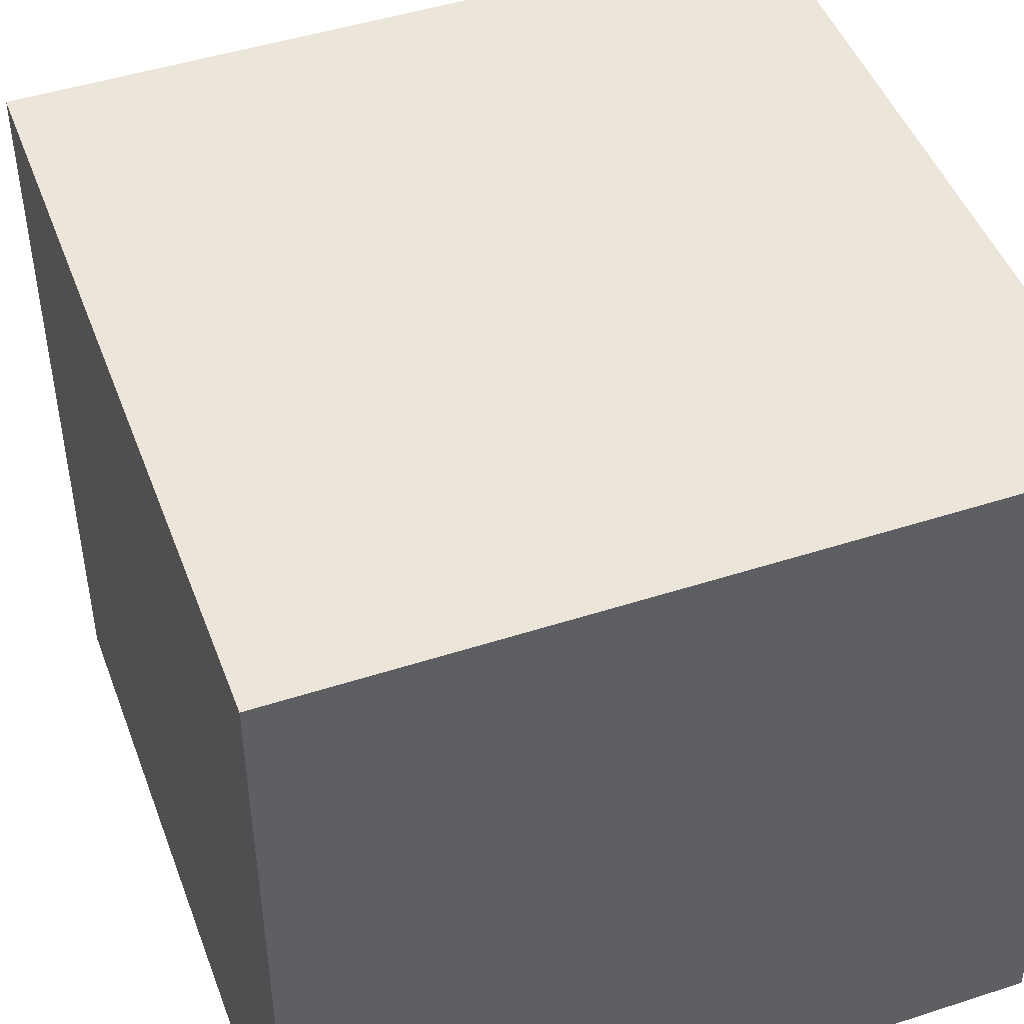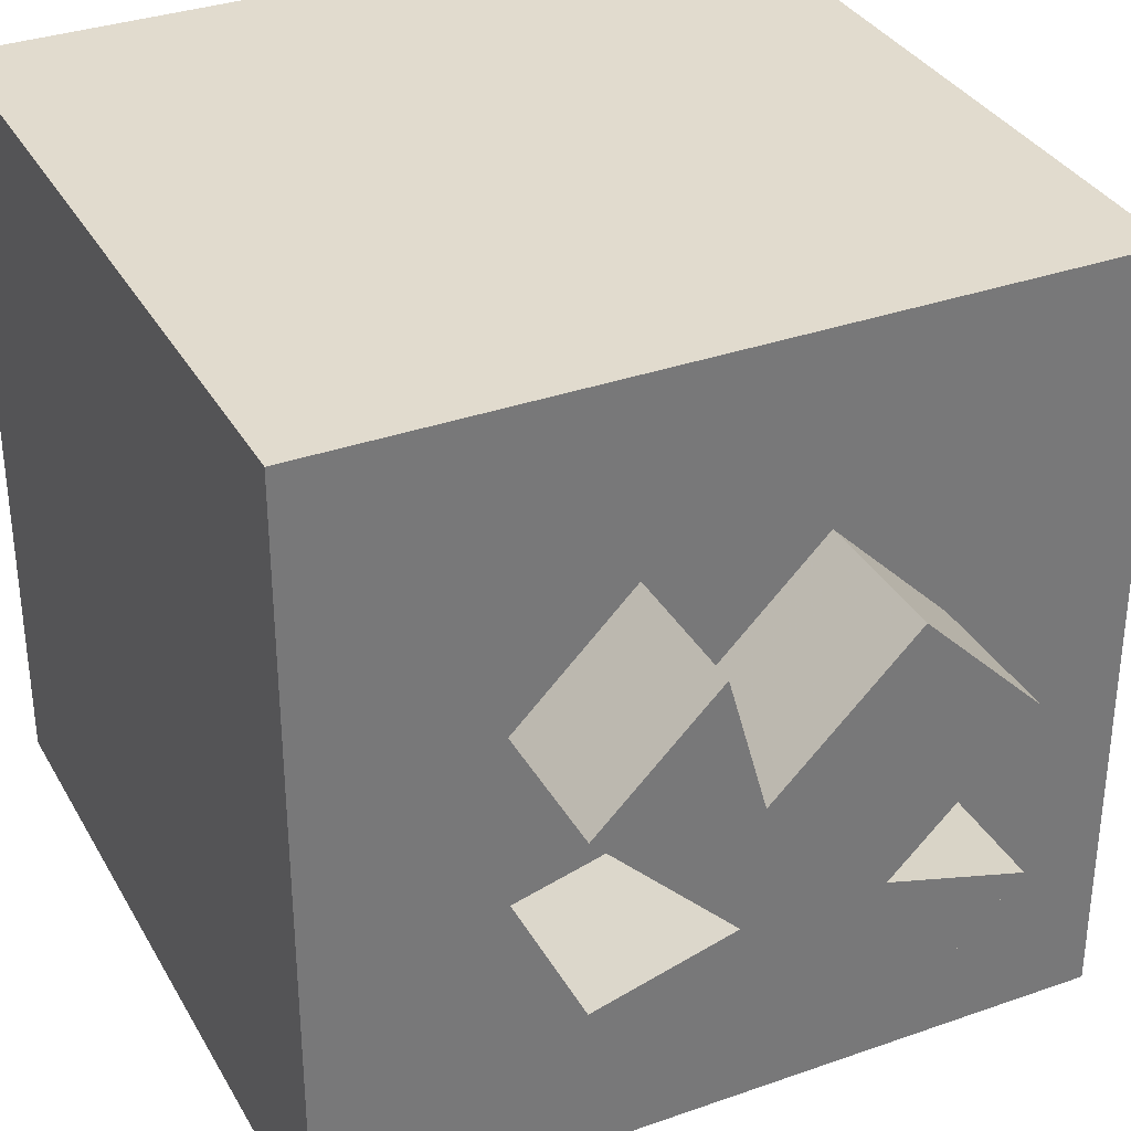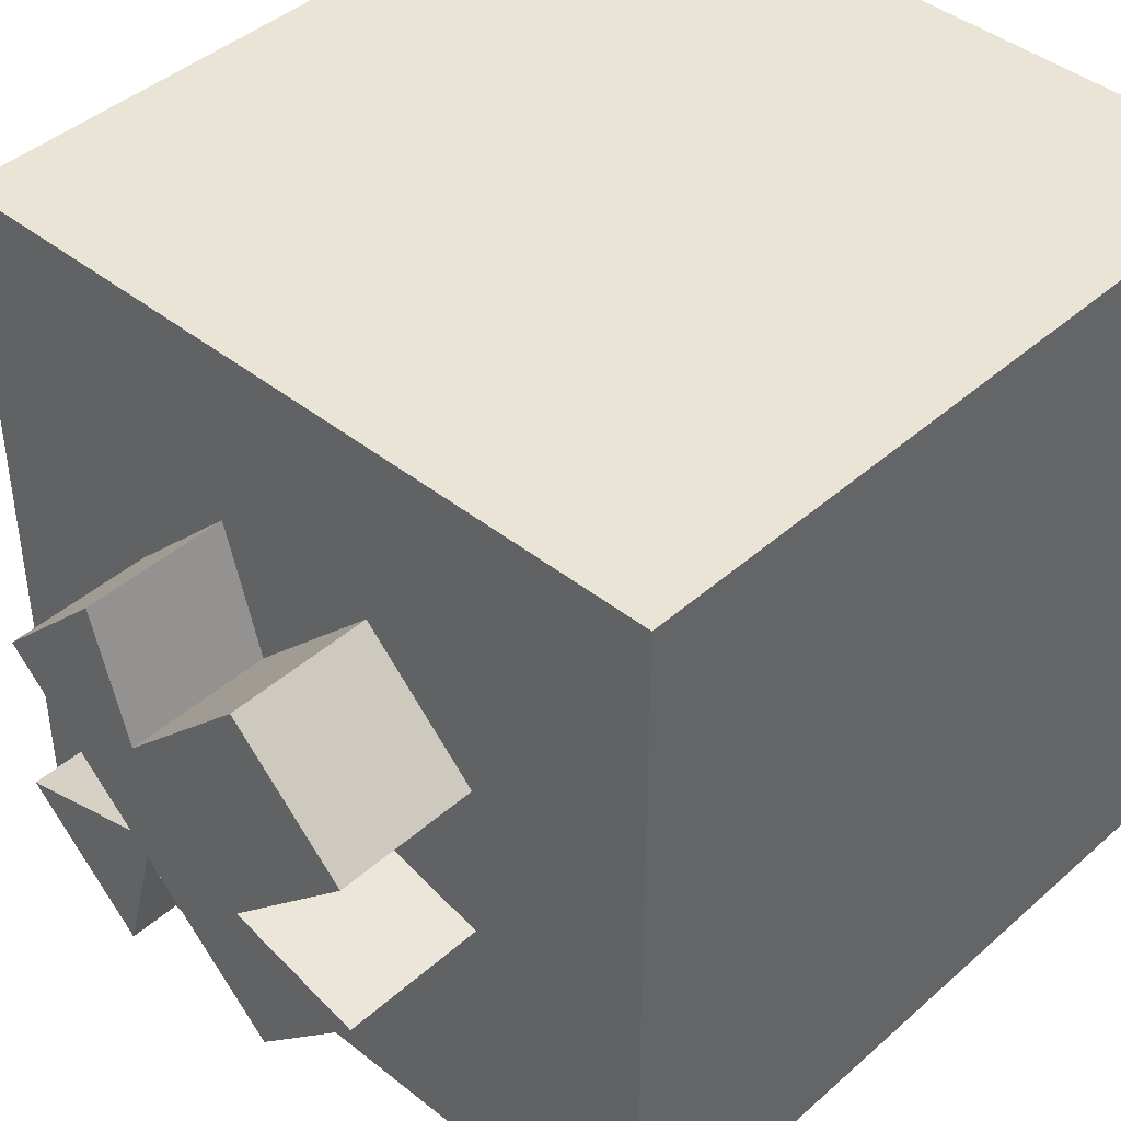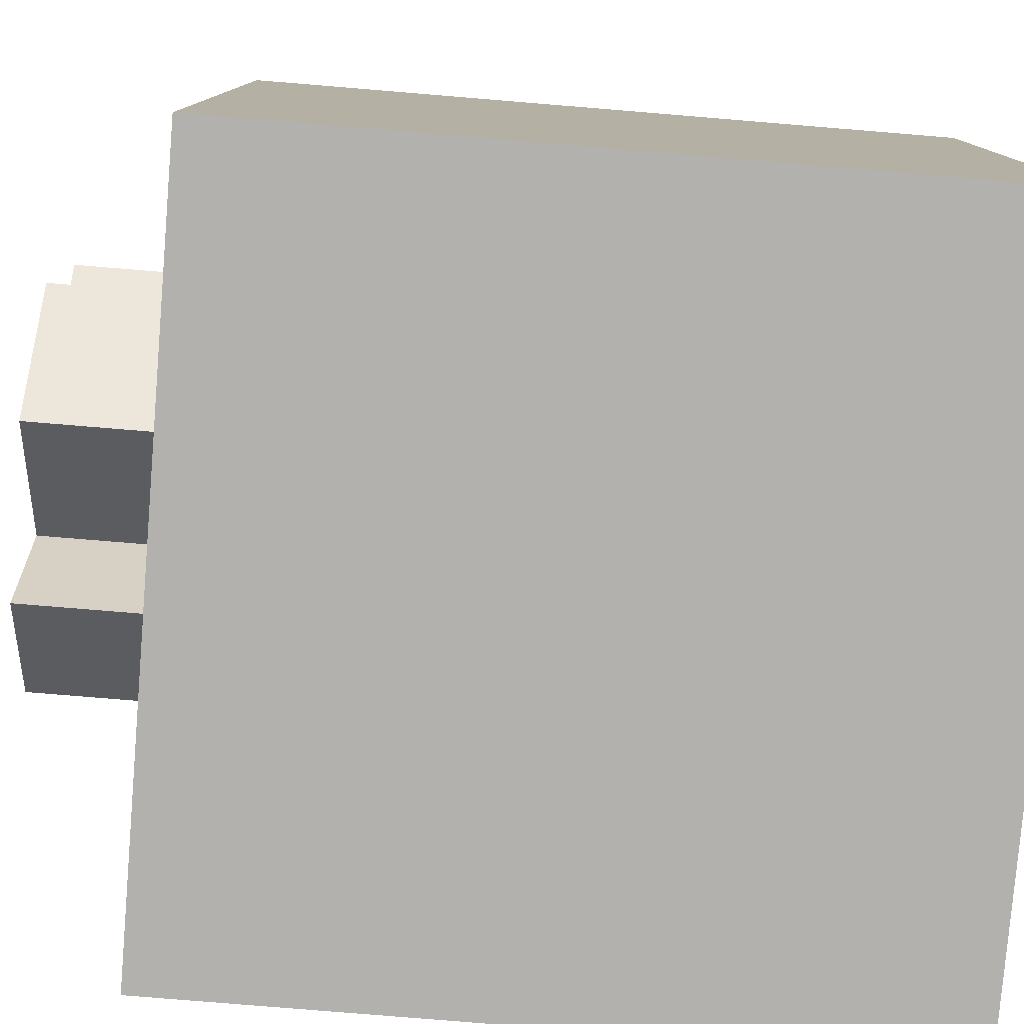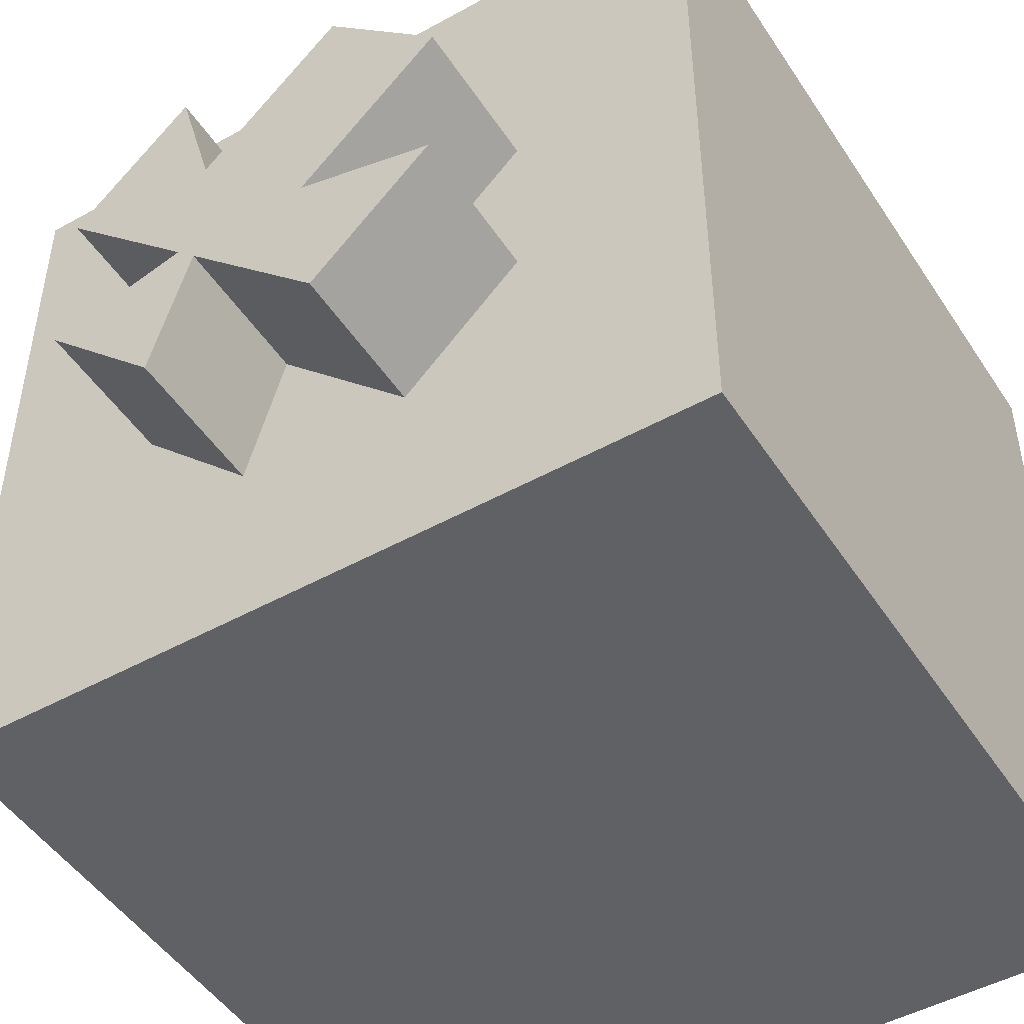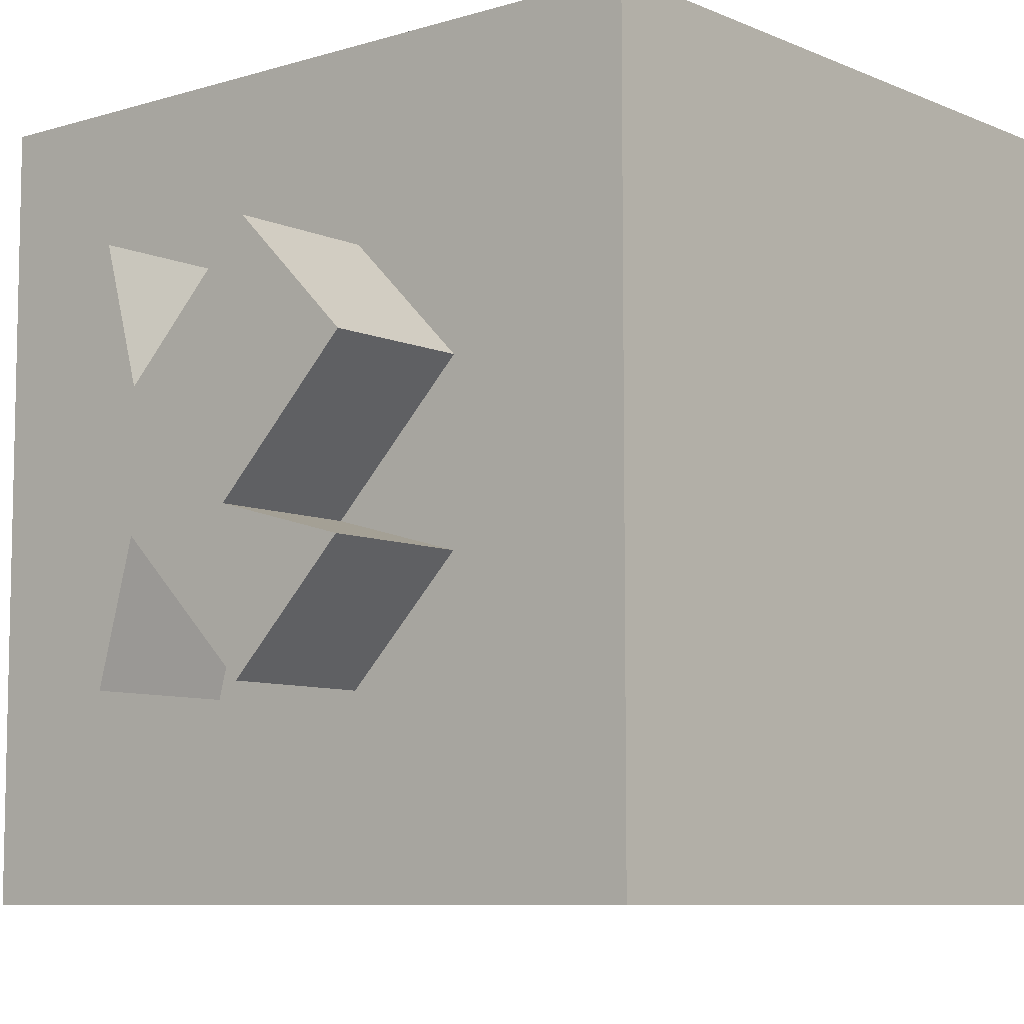
<metadata>
{"format":"obj","ext":"obj","renderer":"f3d","projection":"perspective","resolution":1024,"background":"white","views":[{"elev":47.2,"azim":-20.1,"up":"+Z"},{"elev":33.9,"azim":154.4,"up":"+Z"},{"elev":42.6,"azim":-136.5,"up":"+Z"},{"elev":-79.2,"azim":-94.7,"up":"+Z"},{"elev":-48.2,"azim":-148.2,"up":"+Z"},{"elev":-8.1,"azim":-139.7,"up":"+Z"}]}
</metadata>
<code>
v 0.04 -0.04 0.04
v 0.04 0.04 0.04
v 0.04 -0.04 -0.04
v 0.04 0.04 -0.04
v -0.04 -0.04 0.04
v -0.04 0.04 0.04
v -0.04 -0.04 -0.04
v -0.04 0.04 -0.04
v 0.008859 0.055 -0.02074
v 0.02074 0.055 0.008859
v 0.008859 0.04 -0.02074
v 0.02074 0.04 0.008859
v -0.02074 0.055 0.008859
v -0.008859 0.055 -0.02074
v -0.02074 0.04 0.008859
v -0.008859 0.04 -0.02074
v 0.02074 0.055 -0.008859
v 0.008859 0.055 0.02074
v 0.02074 0.04 -0.008859
v 0.008859 0.04 0.02074
v -0.008859 0.055 0.02074
v -0.02074 0.055 -0.008859
v -0.008859 0.04 0.02074
v -0.02074 0.04 -0.008859
v 0.006879 0.055 -0.005
v 0.005 0.055 0.006879
v 0.005 0.04 0.006879
v 0.006879 0.04 -0.005
v -0.006879 0.055 -0.005
v 0.005 0.055 -0.006879
v -0.006879 0.04 -0.005
v 0.005 0.04 -0.006879
v 0.000842 0.055 0.002722
v -0.002722 0.04 -0.000842
v -0.000842 0.055 -0.002722
v 0.002722 0.04 0.000842
f 2 1 4
f 4 1 3
f 4 3 8
f 8 3 7
f 8 7 6
f 6 7 5
f 6 5 2
f 2 5 1
f 7 3 5
f 5 3 1
f 4 8 2
f 2 8 6
f 31 34 15
f 15 34 23
f 23 34 27
f 28 36 19
f 19 36 11
f 11 36 32
f 32 36 31
f 31 36 34
f 28 27 36
f 36 27 34
f 24 16 31
f 31 16 32
f 12 20 28
f 28 20 27
f 29 13 33
f 33 13 26
f 26 13 21
f 25 17 35
f 35 17 30
f 30 17 9
f 25 35 26
f 26 35 33
f 29 33 30
f 30 33 35
f 13 15 21
f 21 15 23
f 17 25 19
f 19 25 28
f 21 23 26
f 26 23 27
f 15 13 31
f 31 13 29
f 11 32 9
f 9 32 30
f 17 19 9
f 9 19 11
f 22 29 14
f 14 29 30
f 10 25 18
f 18 25 26
f 14 16 22
f 22 16 24
f 20 18 27
f 27 18 26
f 24 31 22
f 22 31 29
f 14 30 16
f 16 30 32
f 10 12 25
f 25 12 28
f 18 20 10
f 10 20 12

</code>
